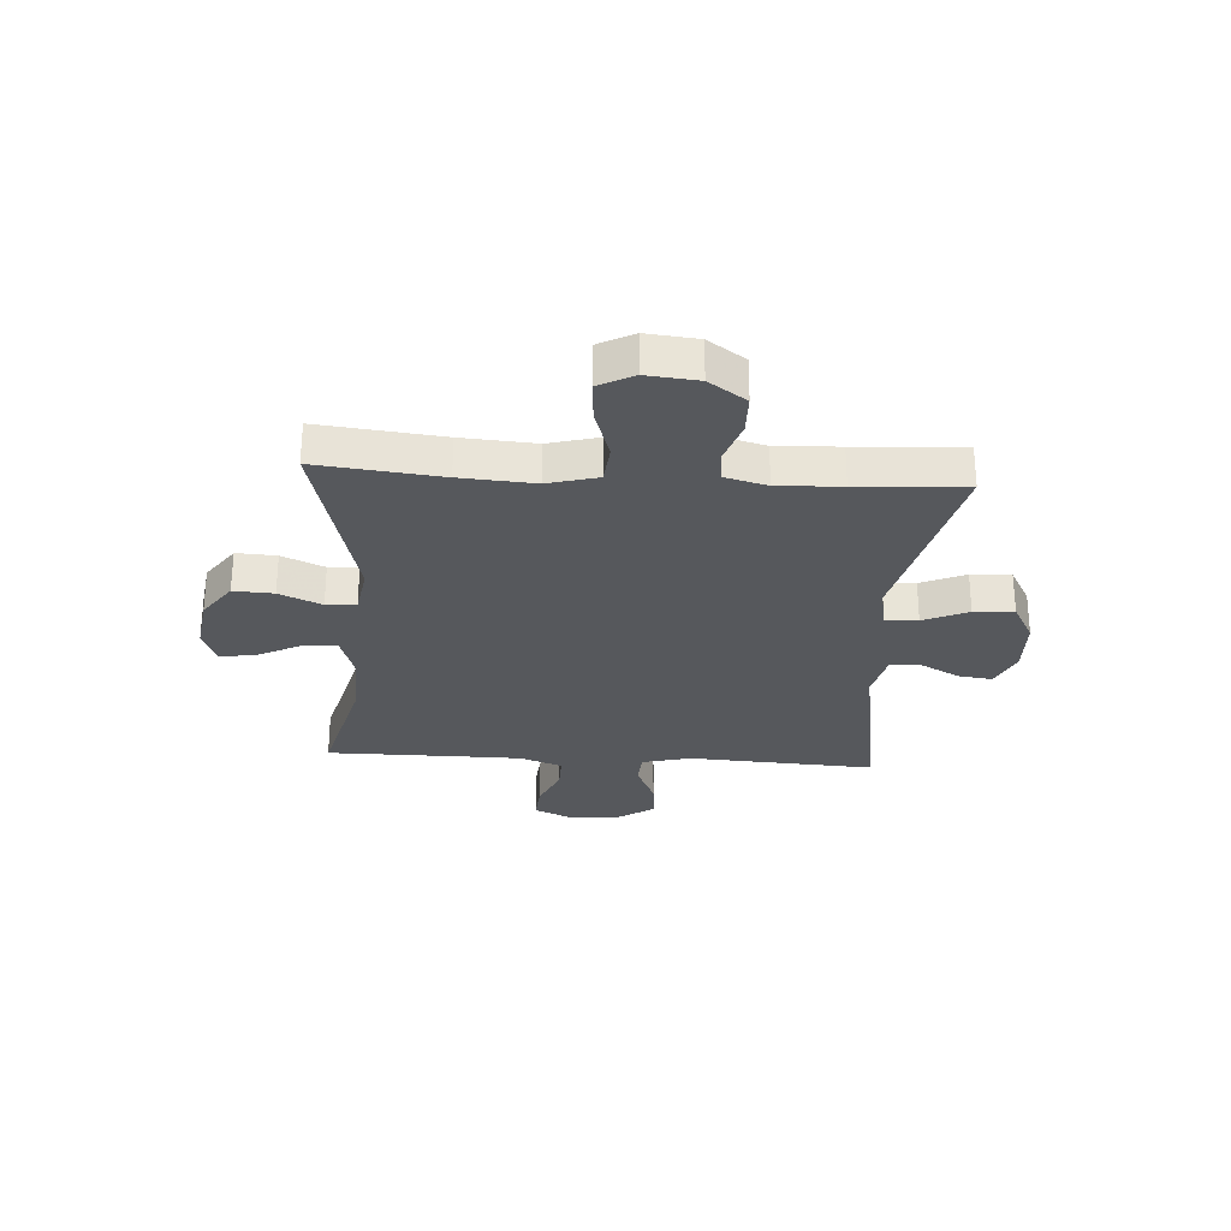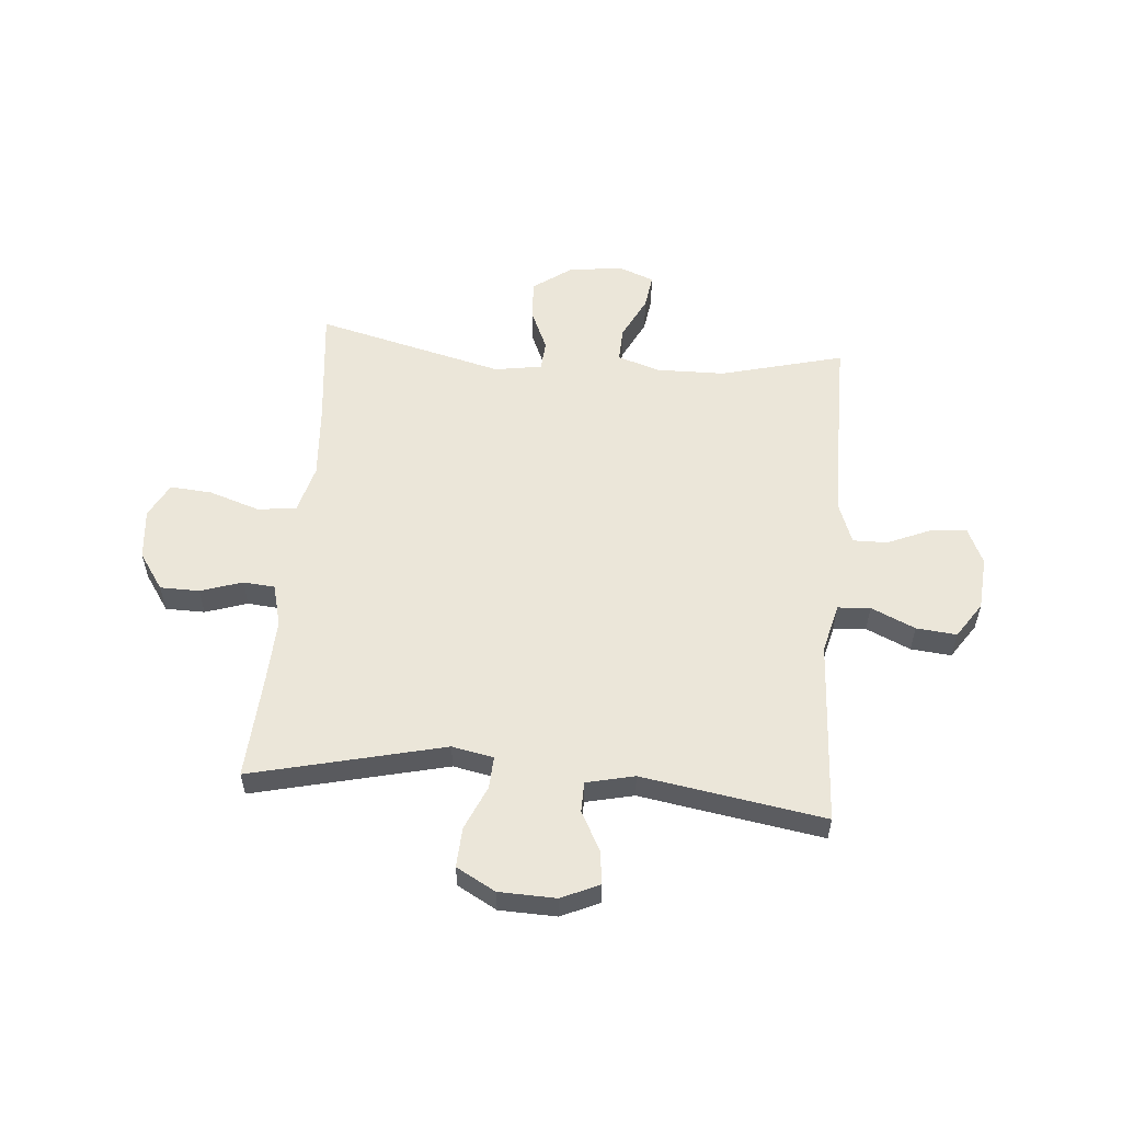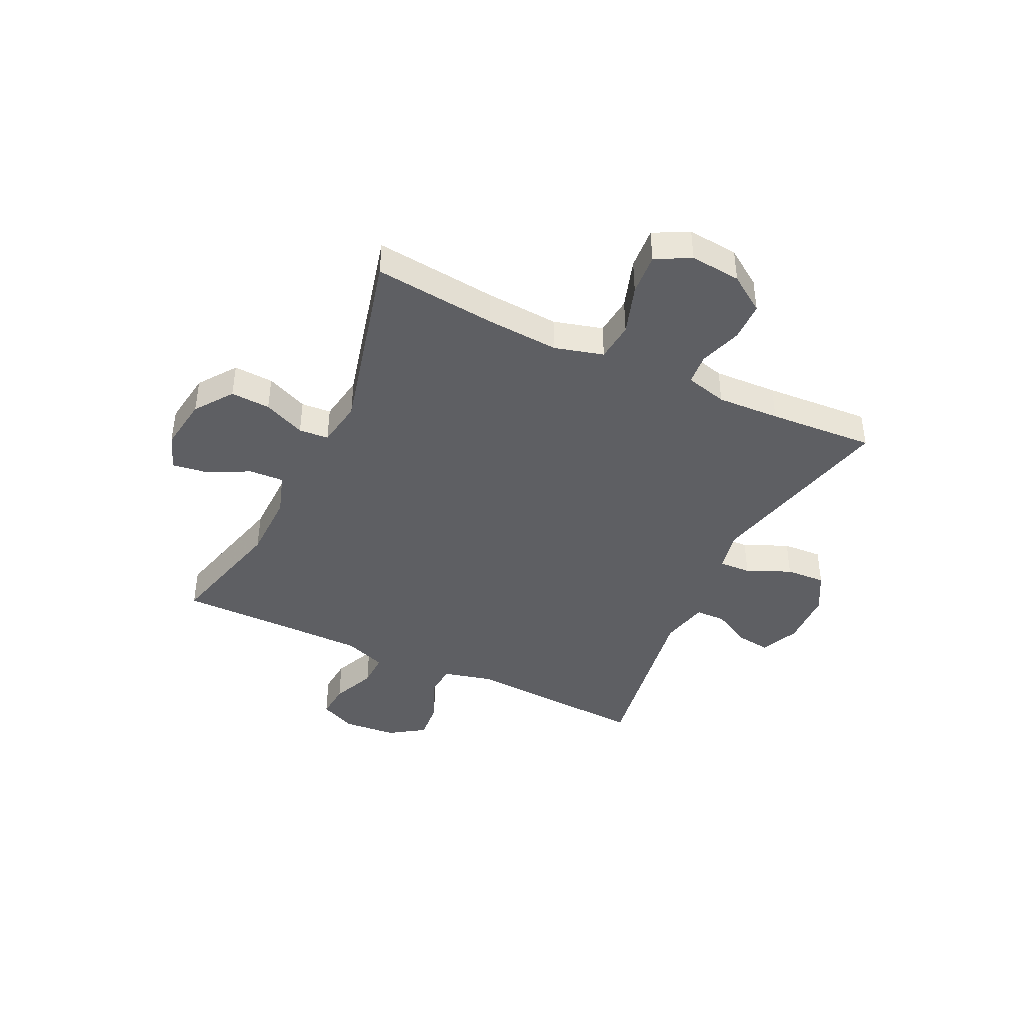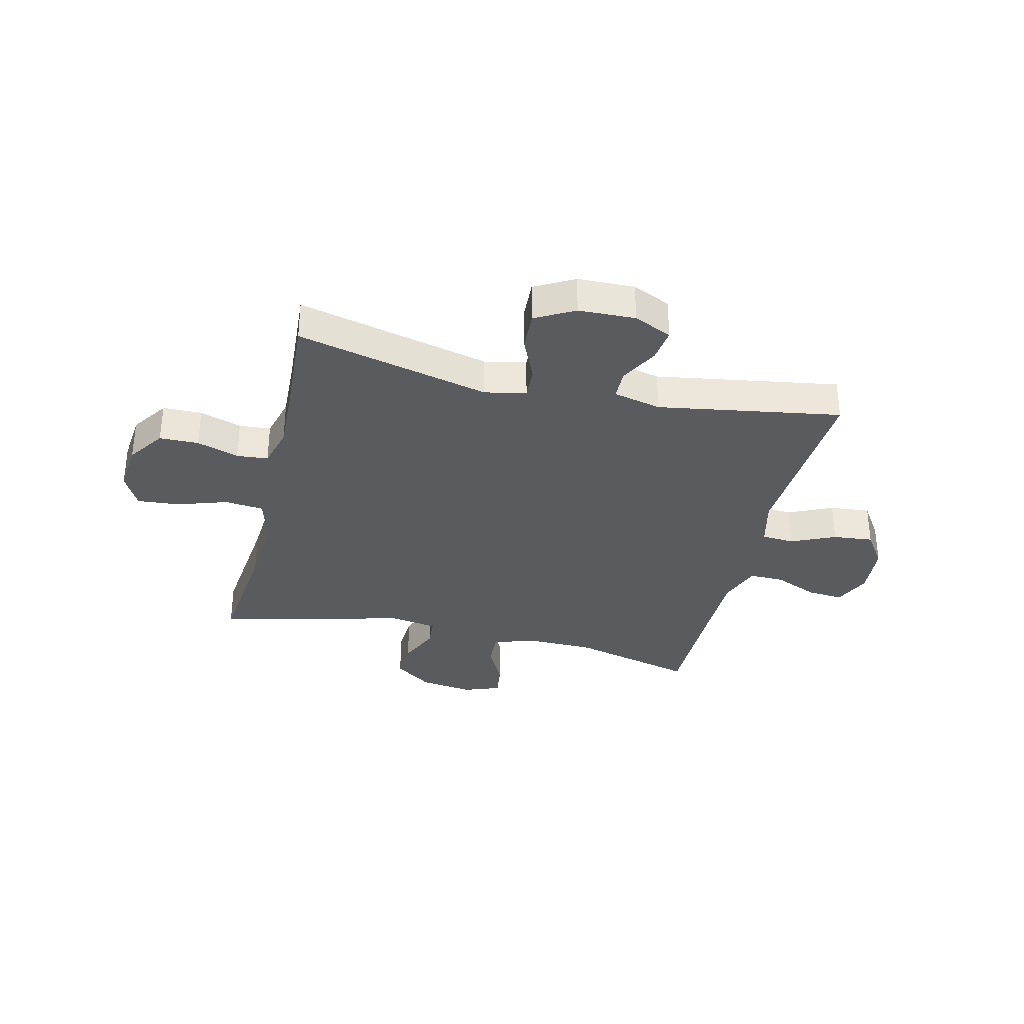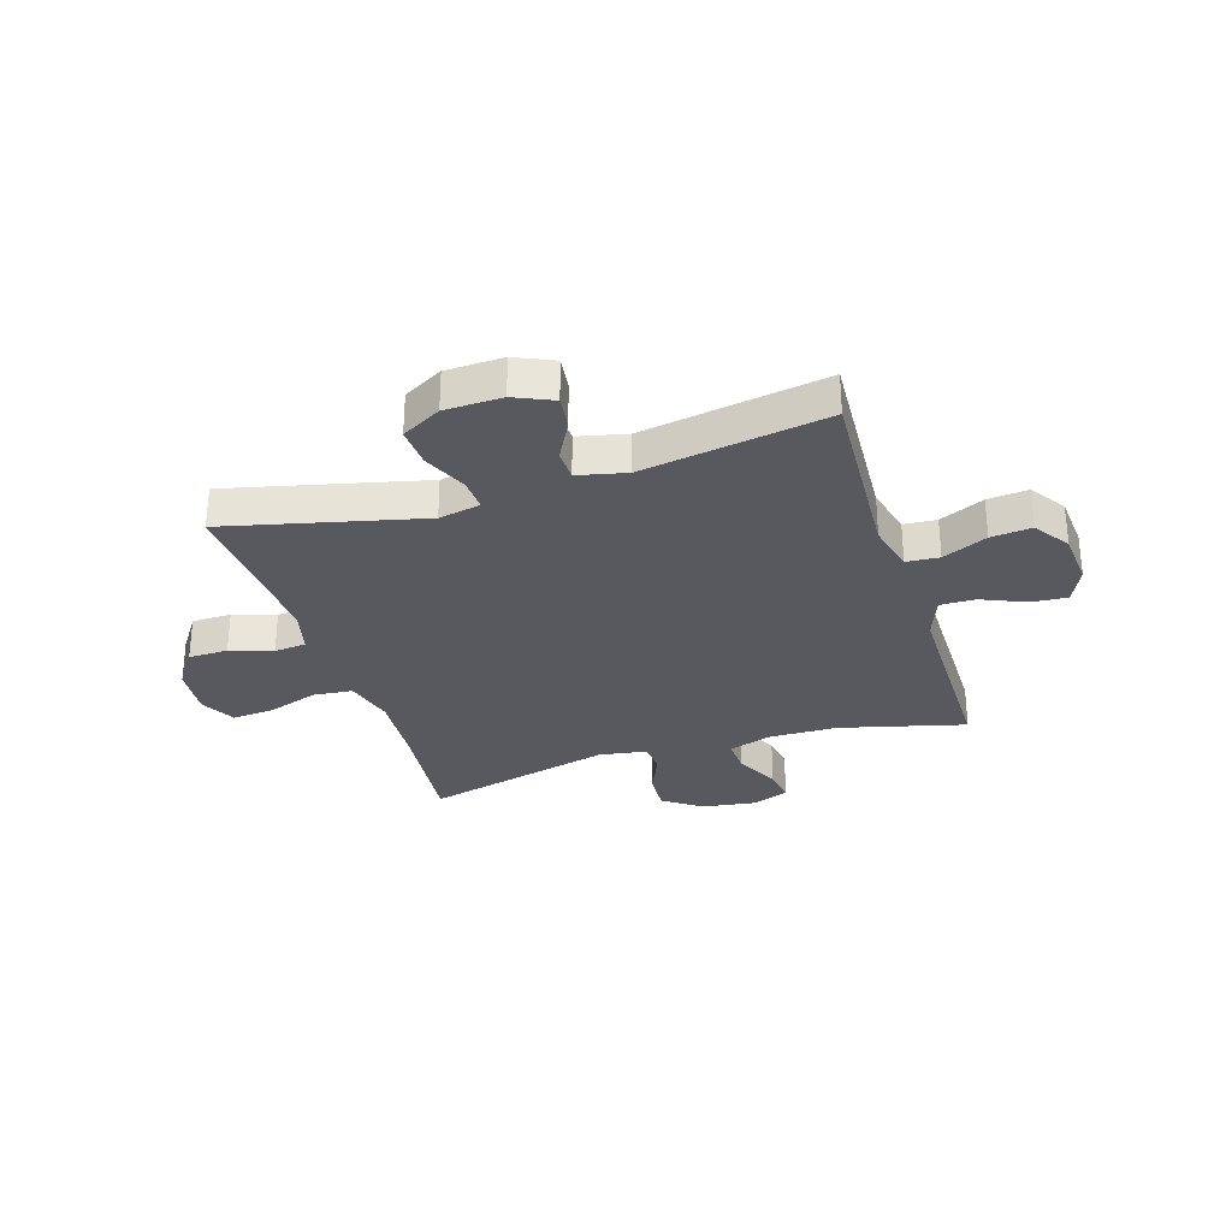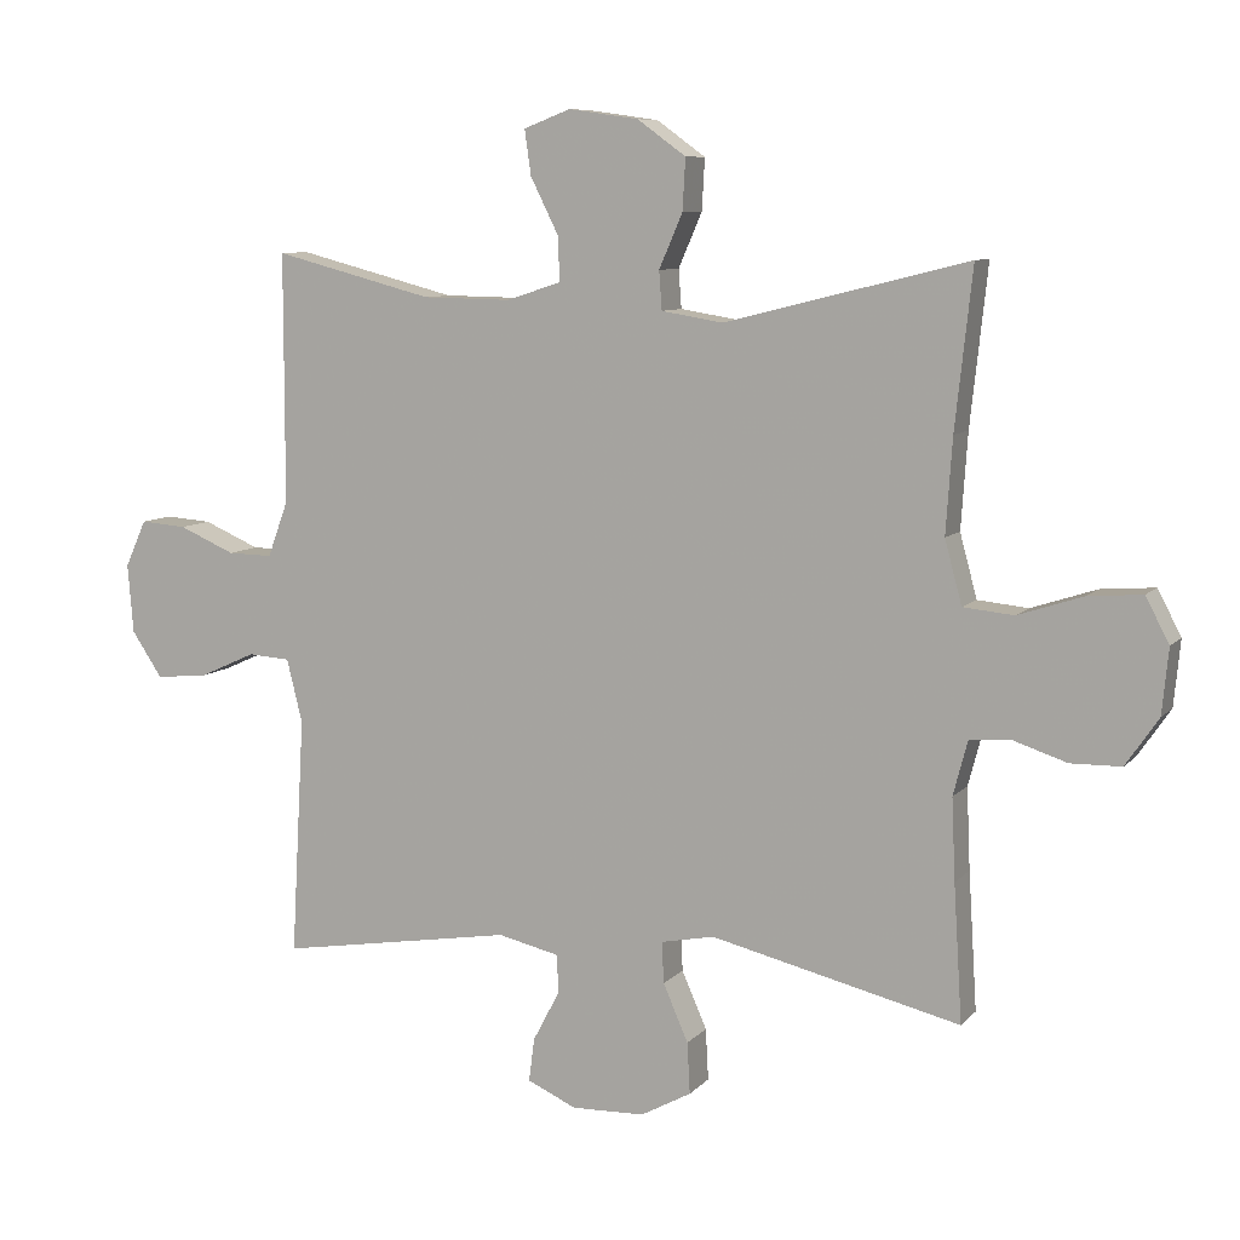
<metadata>
{"format":"obj","ext":"obj","renderer":"f3d","projection":"perspective","resolution":1024,"background":"white","views":[{"elev":-28.3,"azim":86.3,"up":"+Y"},{"elev":55.8,"azim":-175.1,"up":"+Y"},{"elev":-41.9,"azim":64.5,"up":"+Y"},{"elev":-33.4,"azim":166.6,"up":"+Y"},{"elev":-30.3,"azim":-162.5,"up":"+Y"},{"elev":8.5,"azim":22.9,"up":"+Z"}]}
</metadata>
<code>
v 0.5 0.07 -0.5
v 0.15 0.07 -0.416
v 0.075 0.07 -0.431
v 0.078 0.07 -0.489
v 0.113 0.07 -0.569
v 0.117 0.07 -0.641
v 0.046 0.07 -0.68
v -0.057 0.07 -0.683
v -0.126 0.07 -0.652
v -0.118 0.07 -0.591
v -0.081 0.07 -0.521
v -0.082 0.07 -0.466
v -0.169 0.07 -0.446
v -0.5 0.07 -0.5
v -0.481 0.07 -0.165
v -0.503 0.07 -0.076
v -0.562 0.07 -0.072
v -0.642 0.07 -0.108
v -0.715 0.07 -0.115
v -0.758 0.07 -0.051
v -0.766 0.07 0.046
v -0.736 0.07 0.112
v -0.671 0.07 0.107
v -0.592 0.07 0.073
v -0.529 0.07 0.072
v -0.501 0.07 0.148
v -0.5 0.07 0.268
v -0.5 0.07 0.5
v -0.276 0.07 0.442
v -0.152 0.07 0.44
v -0.075 0.07 0.465
v -0.078 0.07 0.528
v -0.117 0.07 0.606
v -0.126 0.07 0.669
v -0.06 0.07 0.694
v 0.038 0.07 0.68
v 0.106 0.07 0.631
v 0.102 0.07 0.559
v 0.069 0.07 0.483
v 0.073 0.07 0.429
v 0.159 0.07 0.415
v 0.5 0.07 0.5
v 0.476 0.07 0.278
v 0.467 0.07 0.145
v 0.491 0.07 0.056
v 0.562 0.07 0.049
v 0.653 0.07 0.079
v 0.729 0.07 0.085
v 0.762 0.07 0.022
v 0.753 0.07 -0.07
v 0.707 0.07 -0.137
v 0.636 0.07 -0.138
v 0.56 0.07 -0.113
v 0.503 0.07 -0.118
v 0.483 0.07 -0.194
v 0.488 0.07 -0.308
v 0.5 0 -0.5
v 0.15 0 -0.416
v 0.075 0 -0.431
v 0.078 0 -0.489
v 0.113 0 -0.569
v 0.117 0 -0.641
v 0.046 0 -0.68
v -0.057 0 -0.683
v -0.126 0 -0.652
v -0.118 0 -0.591
v -0.081 0 -0.521
v -0.082 0 -0.466
v -0.169 0 -0.446
v -0.5 0 -0.5
v -0.481 0 -0.165
v -0.503 0 -0.076
v -0.562 0 -0.072
v -0.642 0 -0.108
v -0.715 0 -0.115
v -0.758 0 -0.051
v -0.766 0 0.046
v -0.736 0 0.112
v -0.671 0 0.107
v -0.592 0 0.073
v -0.529 0 0.072
v -0.501 0 0.148
v -0.5 0 0.268
v -0.5 0 0.5
v -0.276 0 0.442
v -0.152 0 0.44
v -0.075 0 0.465
v -0.078 0 0.528
v -0.117 0 0.606
v -0.126 0 0.669
v -0.06 0 0.694
v 0.038 0 0.68
v 0.106 0 0.631
v 0.102 0 0.559
v 0.069 0 0.483
v 0.073 0 0.429
v 0.159 0 0.415
v 0.5 0 0.5
v 0.476 0 0.278
v 0.467 0 0.145
v 0.491 0 0.056
v 0.562 0 0.049
v 0.653 0 0.079
v 0.729 0 0.085
v 0.762 0 0.022
v 0.753 0 -0.07
v 0.707 0 -0.137
v 0.636 0 -0.138
v 0.56 0 -0.113
v 0.503 0 -0.118
v 0.483 0 -0.194
v 0.488 0 -0.308
f 51 52 53
f 50 51 53
f 49 50 53
f 48 49 53
f 47 48 53
f 46 47 53
f 45 46 53 54
f 44 45 54 55
f 41 42 43
f 40 41 43 44
f 37 38 39
f 36 37 39
f 35 36 39
f 34 35 39
f 33 34 39
f 32 33 39
f 31 32 39 40
f 44 55 56
f 40 44 56
f 31 40 56
f 30 31 56
f 22 23 24
f 21 22 24
f 20 21 24
f 19 20 24
f 18 19 24
f 17 18 24
f 16 17 24 25
f 15 16 25 26
f 13 14 15
f 15 26 27
f 13 15 27
f 12 13 27
f 9 10 11
f 8 9 11
f 7 8 11
f 6 7 11
f 5 6 11
f 4 5 11
f 3 4 11 12
f 56 1 2
f 30 56 2
f 29 30 2
f 27 28 29
f 12 27 29
f 3 12 29
f 2 3 29
f 109 108 107
f 109 107 106
f 109 106 105
f 109 105 104
f 109 104 103
f 109 103 102
f 110 109 102 101
f 111 110 101 100
f 99 98 97
f 100 99 97 96
f 95 94 93
f 95 93 92
f 95 92 91
f 95 91 90
f 95 90 89
f 95 89 88
f 96 95 88 87
f 112 111 100
f 112 100 96
f 112 96 87
f 112 87 86
f 80 79 78
f 80 78 77
f 80 77 76
f 80 76 75
f 80 75 74
f 80 74 73
f 81 80 73 72
f 82 81 72 71
f 71 70 69
f 83 82 71
f 83 71 69
f 83 69 68
f 67 66 65
f 67 65 64
f 67 64 63
f 67 63 62
f 67 62 61
f 67 61 60
f 68 67 60 59
f 58 57 112
f 58 112 86
f 58 86 85
f 85 84 83
f 85 83 68
f 85 68 59
f 85 59 58
f 1 57 58 2
f 2 58 59 3
f 3 59 60 4
f 4 60 61 5
f 5 61 62 6
f 6 62 63 7
f 7 63 64 8
f 8 64 65 9
f 9 65 66 10
f 10 66 67 11
f 11 67 68 12
f 12 68 69 13
f 13 69 70 14
f 14 70 71 15
f 15 71 72 16
f 16 72 73 17
f 17 73 74 18
f 18 74 75 19
f 19 75 76 20
f 20 76 77 21
f 21 77 78 22
f 22 78 79 23
f 23 79 80 24
f 24 80 81 25
f 25 81 82 26
f 26 82 83 27
f 27 83 84 28
f 28 84 85 29
f 29 85 86 30
f 30 86 87 31
f 31 87 88 32
f 32 88 89 33
f 33 89 90 34
f 34 90 91 35
f 35 91 92 36
f 36 92 93 37
f 37 93 94 38
f 38 94 95 39
f 39 95 96 40
f 40 96 97 41
f 41 97 98 42
f 42 98 99 43
f 43 99 100 44
f 44 100 101 45
f 45 101 102 46
f 46 102 103 47
f 47 103 104 48
f 48 104 105 49
f 49 105 106 50
f 50 106 107 51
f 51 107 108 52
f 52 108 109 53
f 53 109 110 54
f 54 110 111 55
f 55 111 112 56
f 56 112 57 1

</code>
